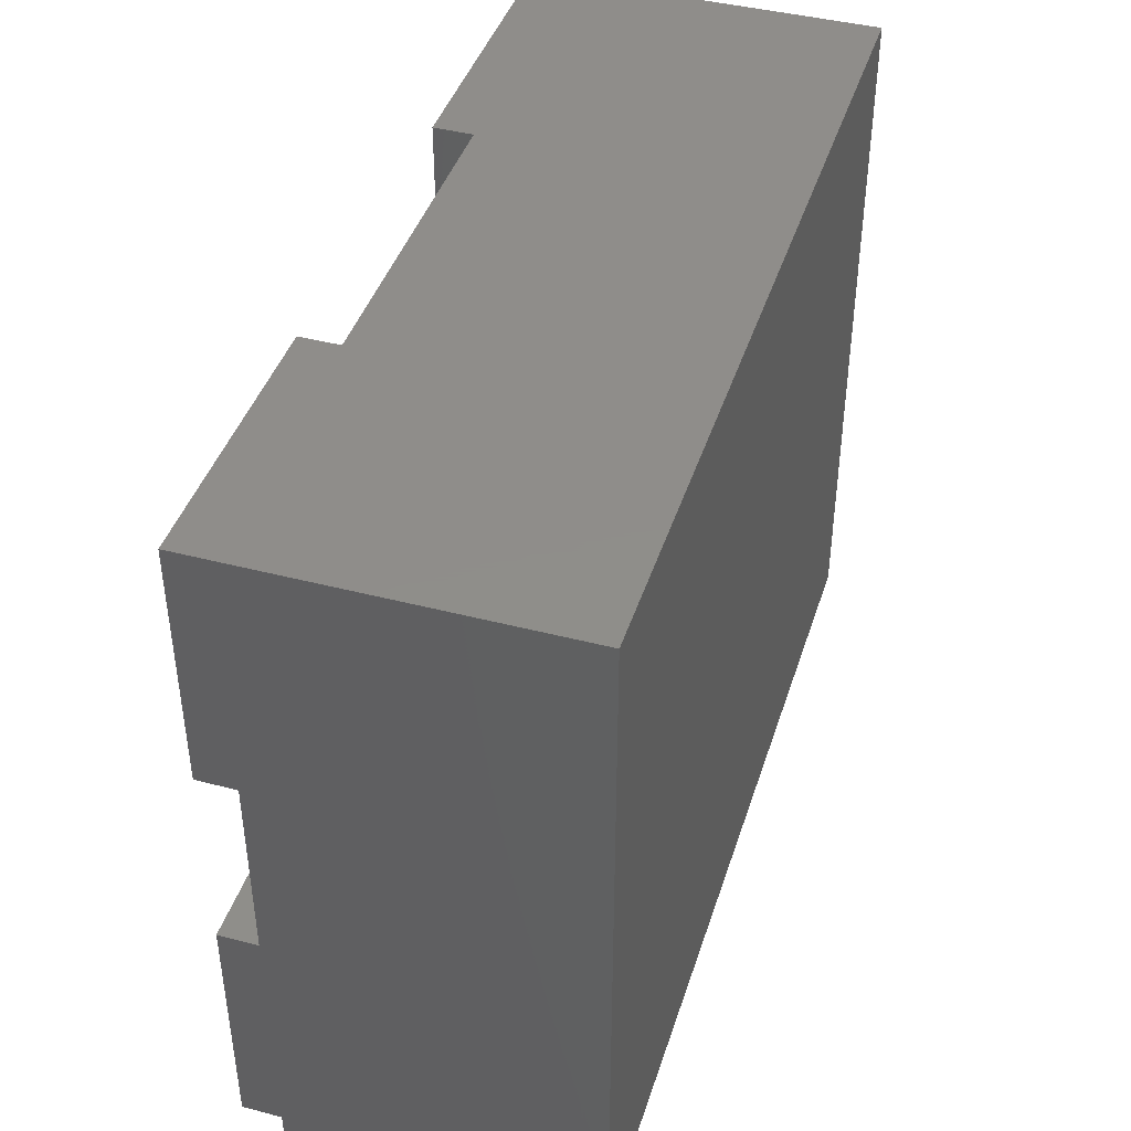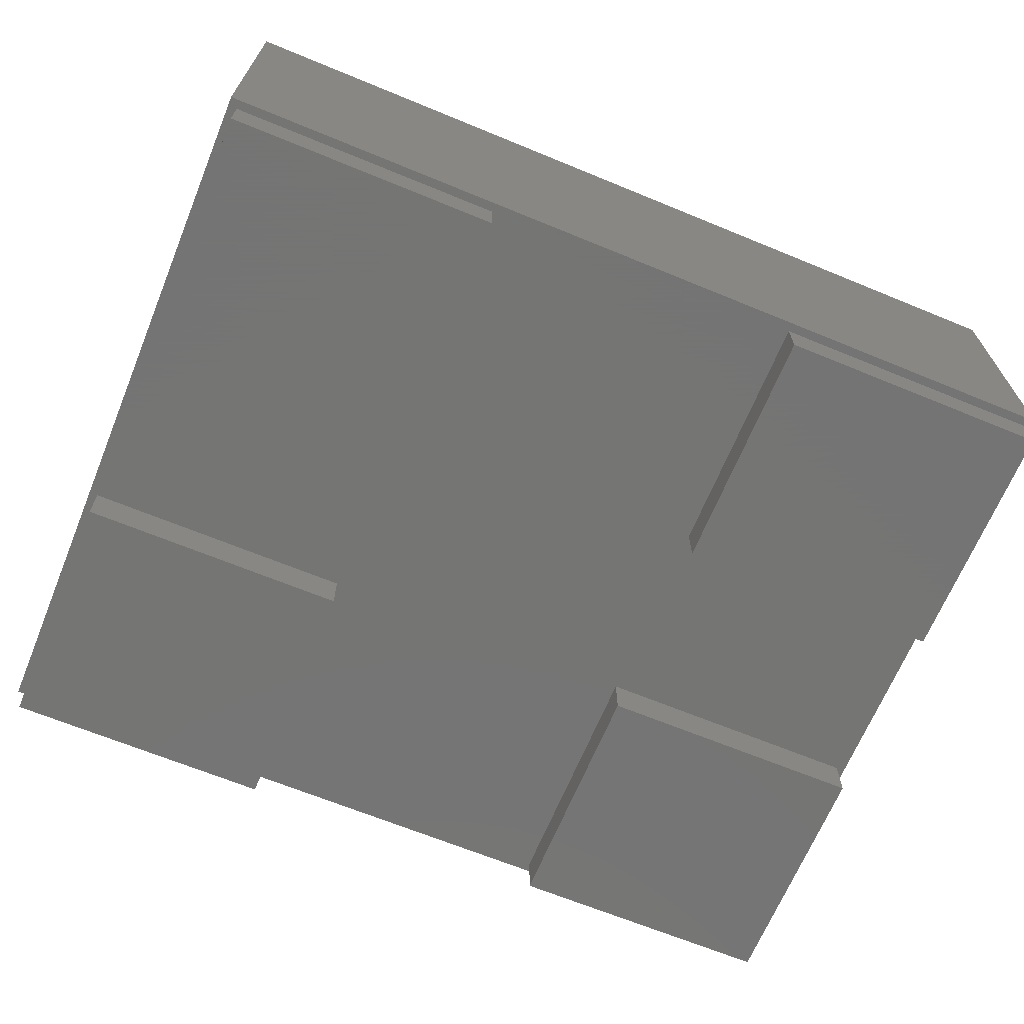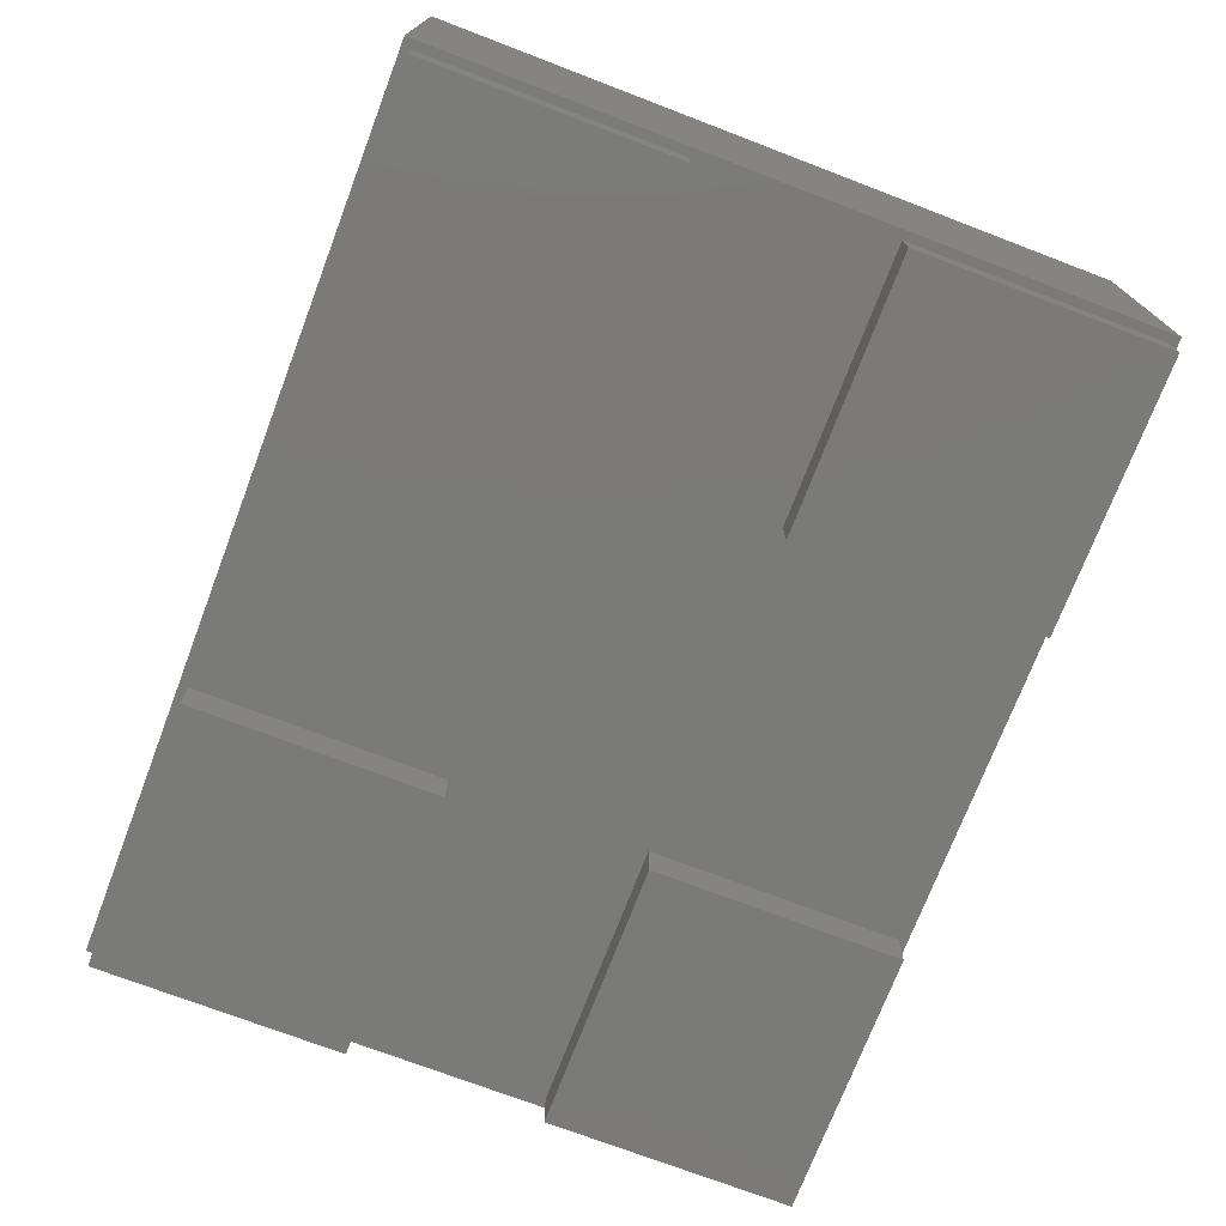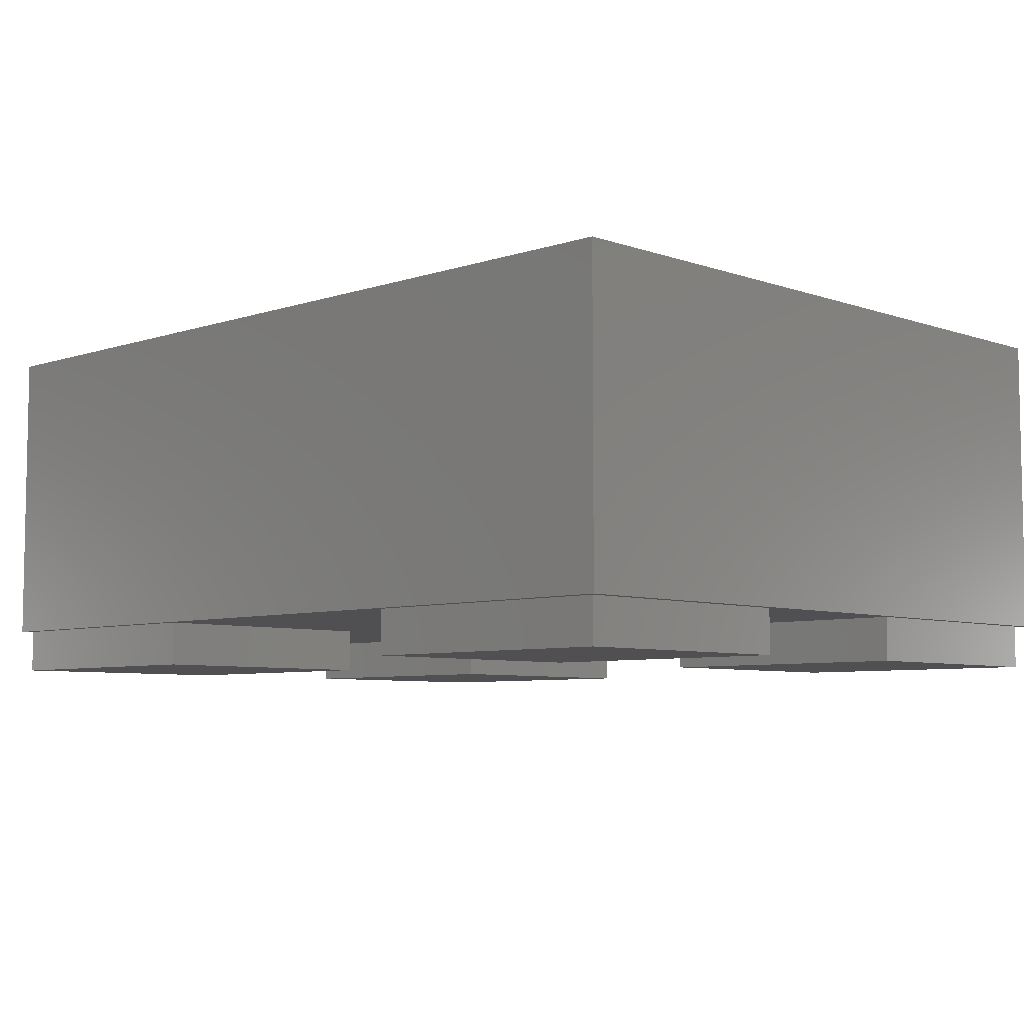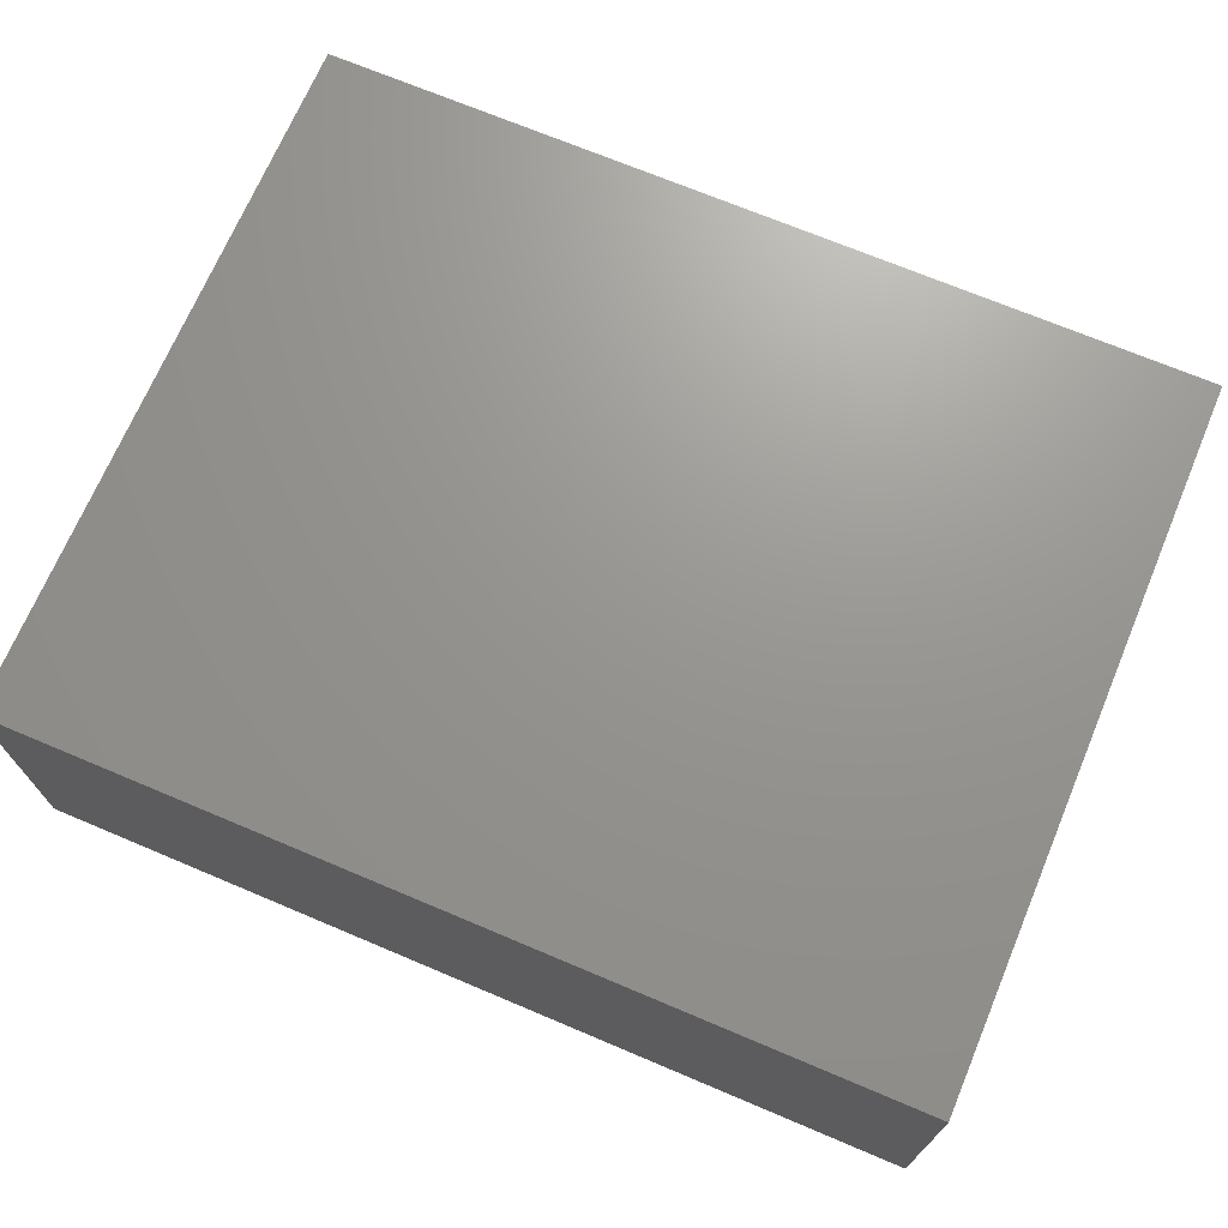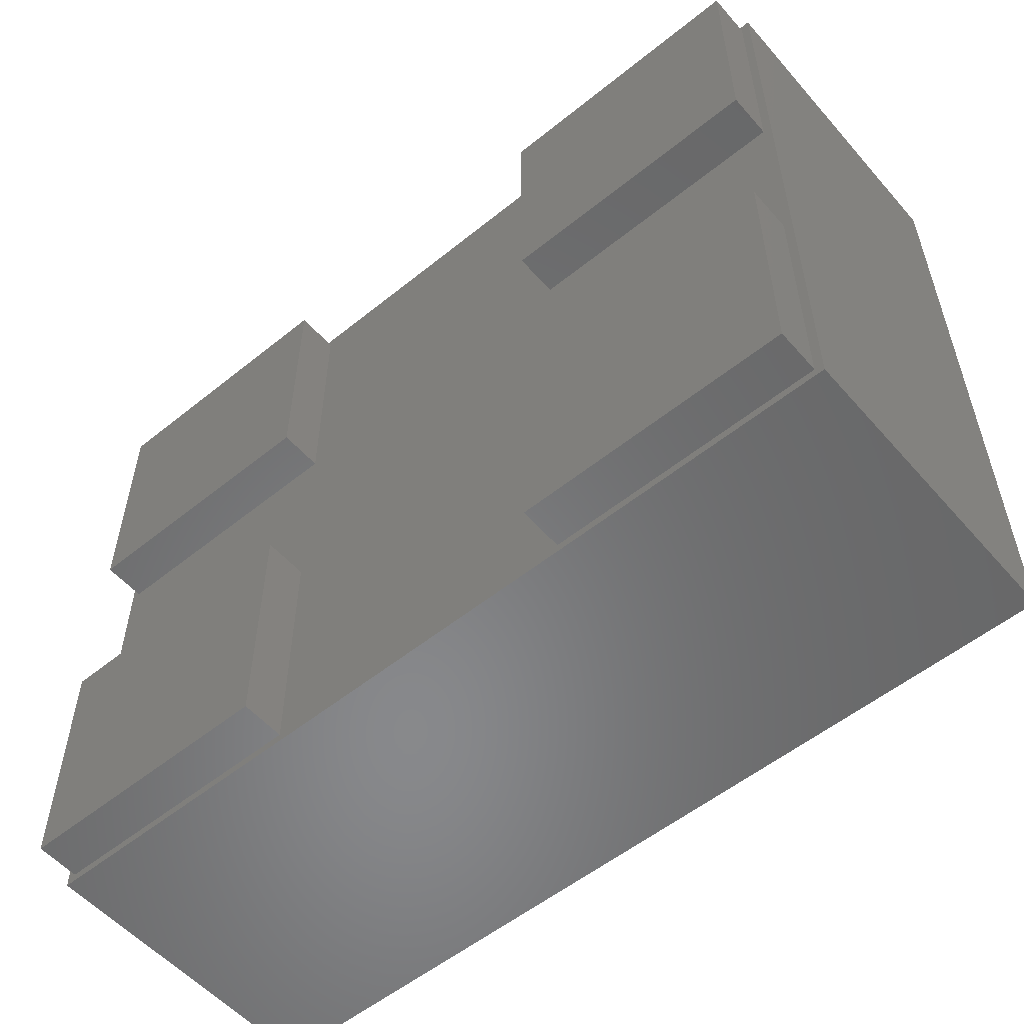
<metadata>
{"format":"stl","ext":"stl","renderer":"f3d","projection":"perspective","resolution":1024,"background":"white","views":[{"elev":42.3,"azim":-72.7,"up":"+Y"},{"elev":-67.1,"azim":-22.4,"up":"+Z"},{"elev":-73.3,"azim":-110.9,"up":"+Z"},{"elev":-6.4,"azim":44.3,"up":"+Z"},{"elev":70.4,"azim":22.9,"up":"+Z"},{"elev":-55.0,"azim":-139.6,"up":"+Y"}]}
</metadata>
<code>
# stl→obj: 40 verts, 60 faces
v 1 0.8 0.1
v -1 0.8 0.1
v -1 0.8 0.8
v 1 0.8 0.8
v 1 -0.8 0.1
v 1 -0.8 0.8
v -1 -0.8 0.1
v -1 -0.8 0.8
v -0.98 -0.22 0.1
v -0.98 -0.22 0
v -0.98 -0.78 0.1
v -0.98 -0.78 0
v -0.37 -0.78 0.1
v -0.37 -0.22 0
v -0.37 -0.22 0.1
v -0.37 -0.78 0
v 0.37 -0.22 0.1
v 0.37 -0.22 0
v 0.37 -0.78 0.1
v 0.37 -0.78 0
v 0.98 -0.78 0.1
v 0.98 -0.22 0
v 0.98 -0.22 0.1
v 0.98 -0.78 0
v 0.37 0.78 0.1
v 0.37 0.78 0
v 0.37 0.22 0.1
v 0.37 0.22 0
v 0.98 0.22 0.1
v 0.98 0.78 0
v 0.98 0.78 0.1
v 0.98 0.22 0
v -0.98 0.78 0.1
v -0.98 0.78 0
v -0.98 0.22 0.1
v -0.98 0.22 0
v -0.37 0.22 0.1
v -0.37 0.78 0
v -0.37 0.78 0.1
v -0.37 0.22 0
f 1 2 3
f 1 3 4
f 5 1 4
f 5 4 6
f 7 5 6
f 7 6 8
f 2 7 8
f 2 8 3
f 5 7 1
f 7 2 1
f 4 8 6
f 4 3 8
f 9 10 11
f 10 12 11
f 13 14 15
f 13 16 14
f 11 12 16
f 11 16 13
f 14 10 9
f 15 14 9
f 12 10 16
f 16 10 14
f 13 9 11
f 15 9 13
f 17 18 19
f 18 20 19
f 21 22 23
f 21 24 22
f 19 20 24
f 19 24 21
f 22 18 17
f 23 22 17
f 20 18 24
f 24 18 22
f 21 17 19
f 23 17 21
f 25 26 27
f 26 28 27
f 29 30 31
f 29 32 30
f 27 28 32
f 27 32 29
f 30 26 25
f 31 30 25
f 28 26 32
f 32 26 30
f 29 25 27
f 31 25 29
f 33 34 35
f 34 36 35
f 37 38 39
f 37 40 38
f 35 36 40
f 35 40 37
f 38 34 33
f 39 38 33
f 36 34 40
f 40 34 38
f 37 33 35
f 39 33 37

</code>
